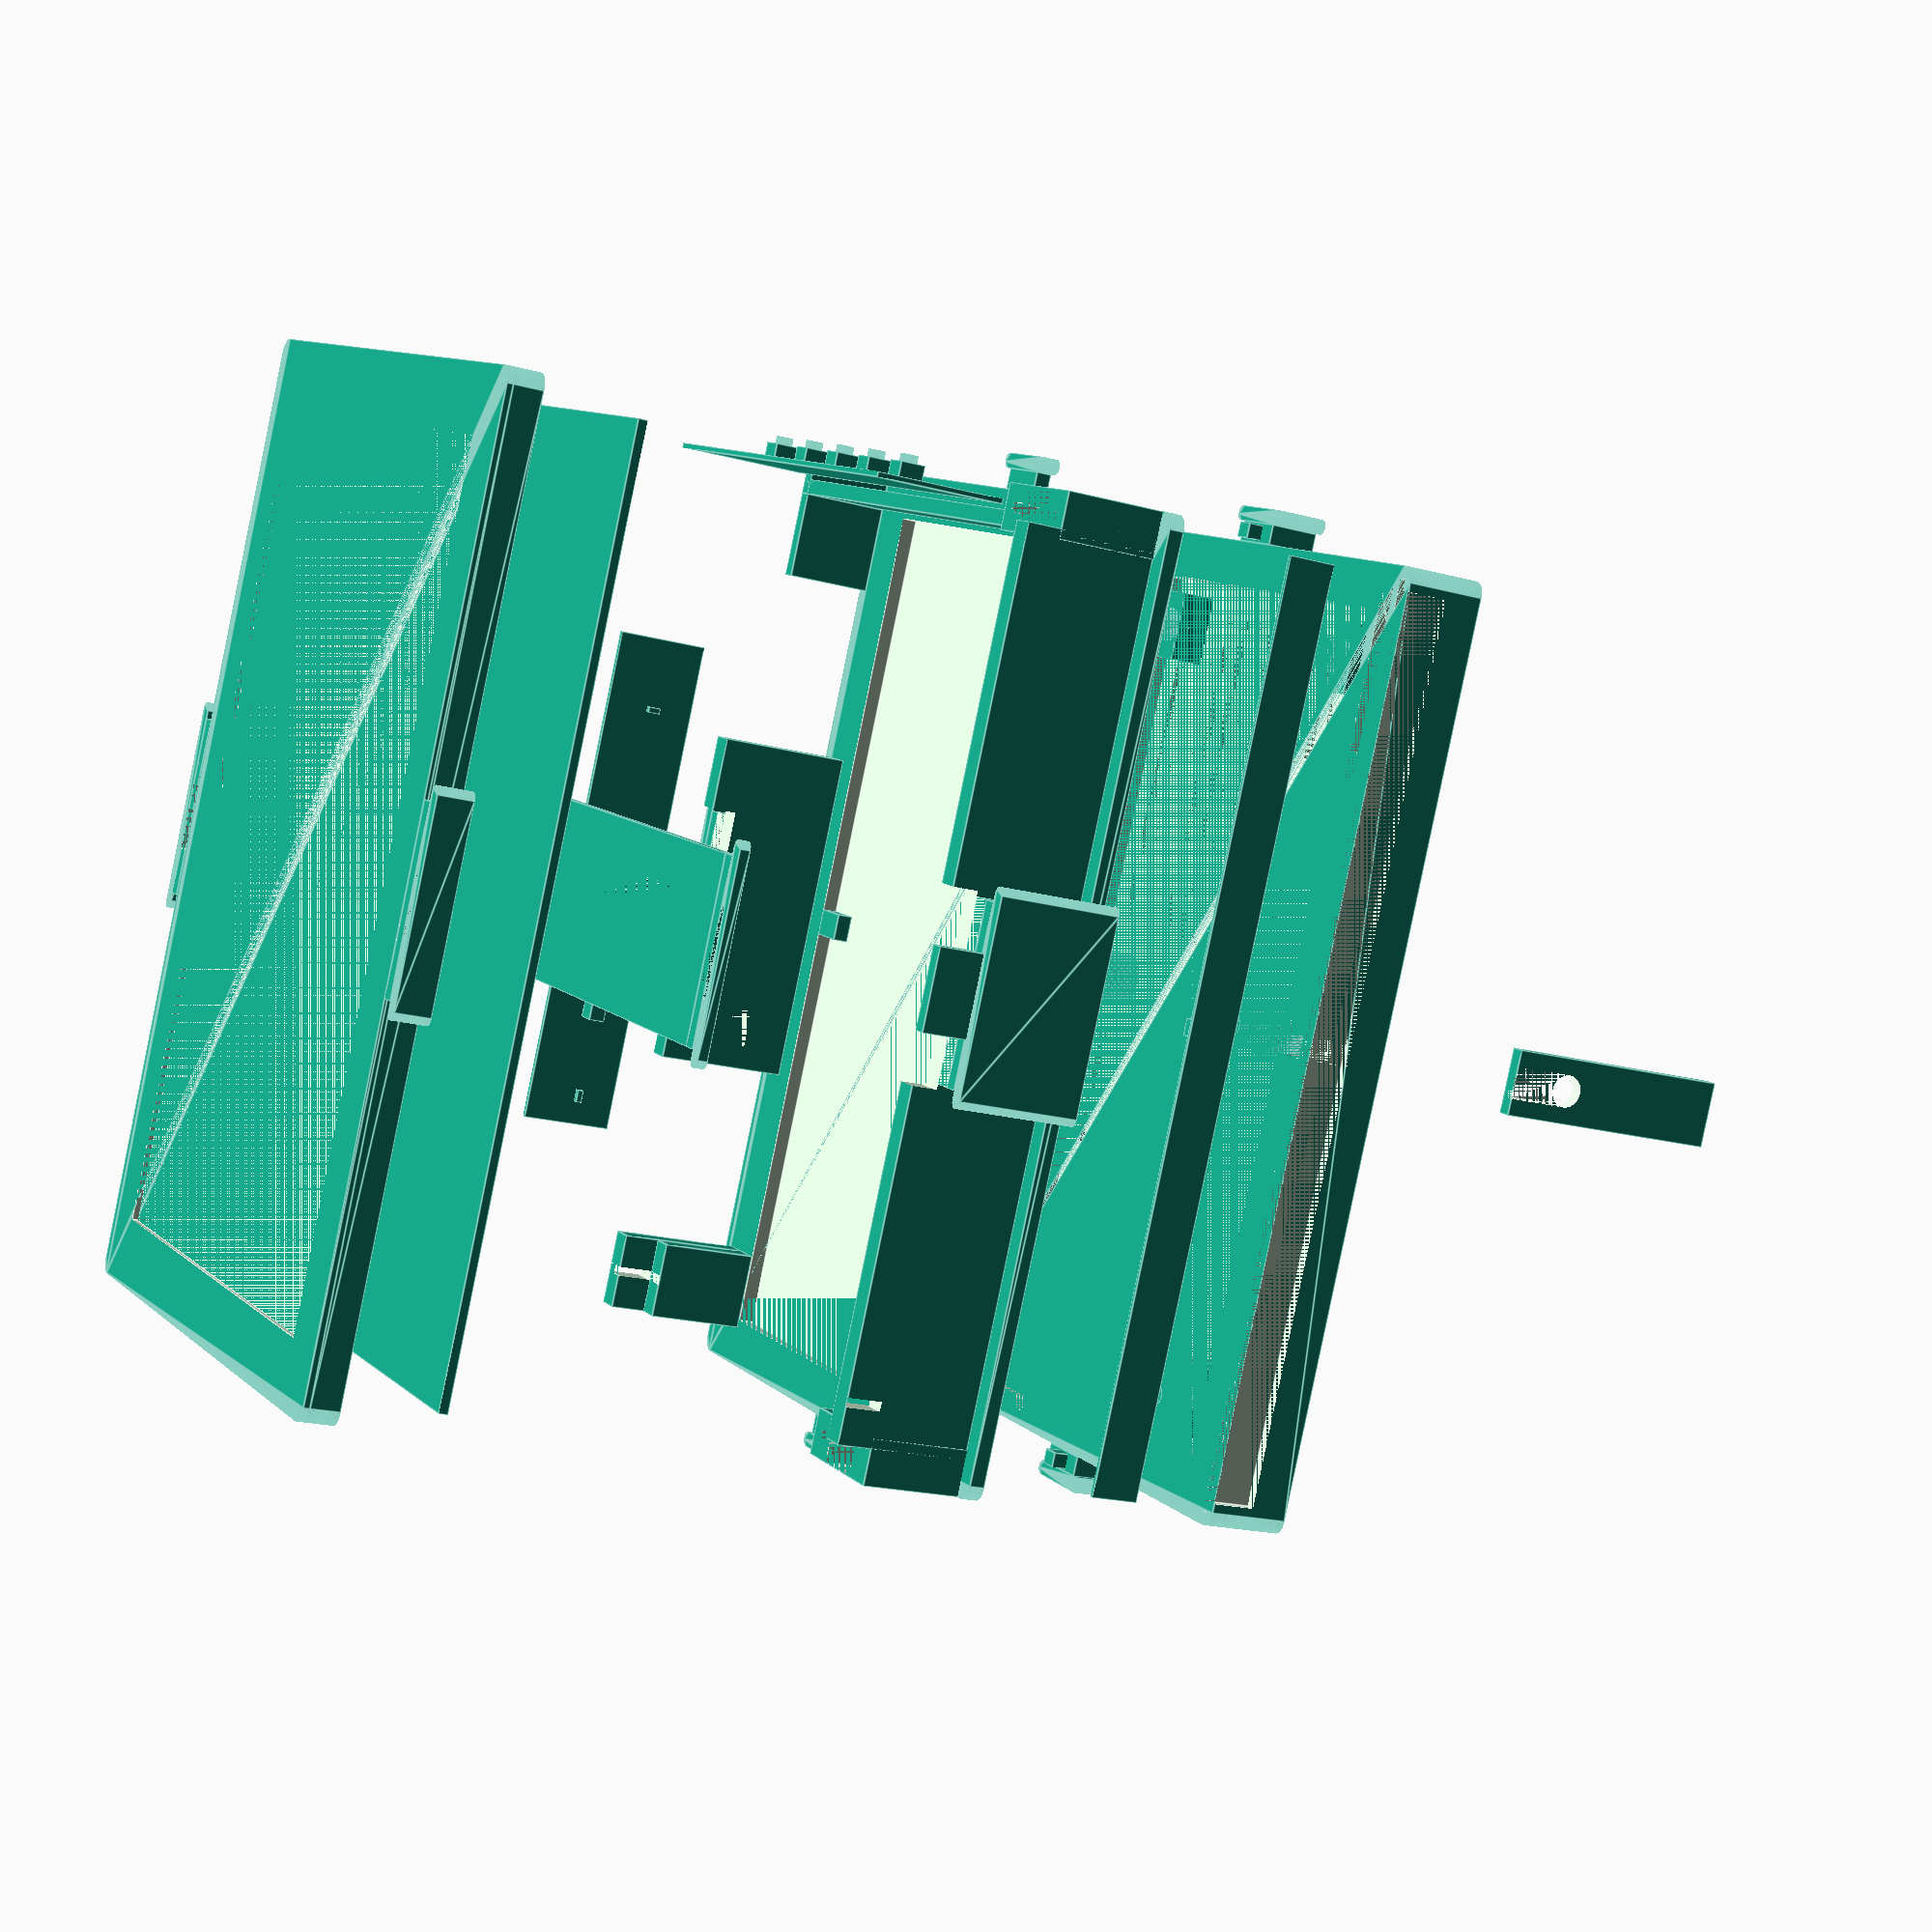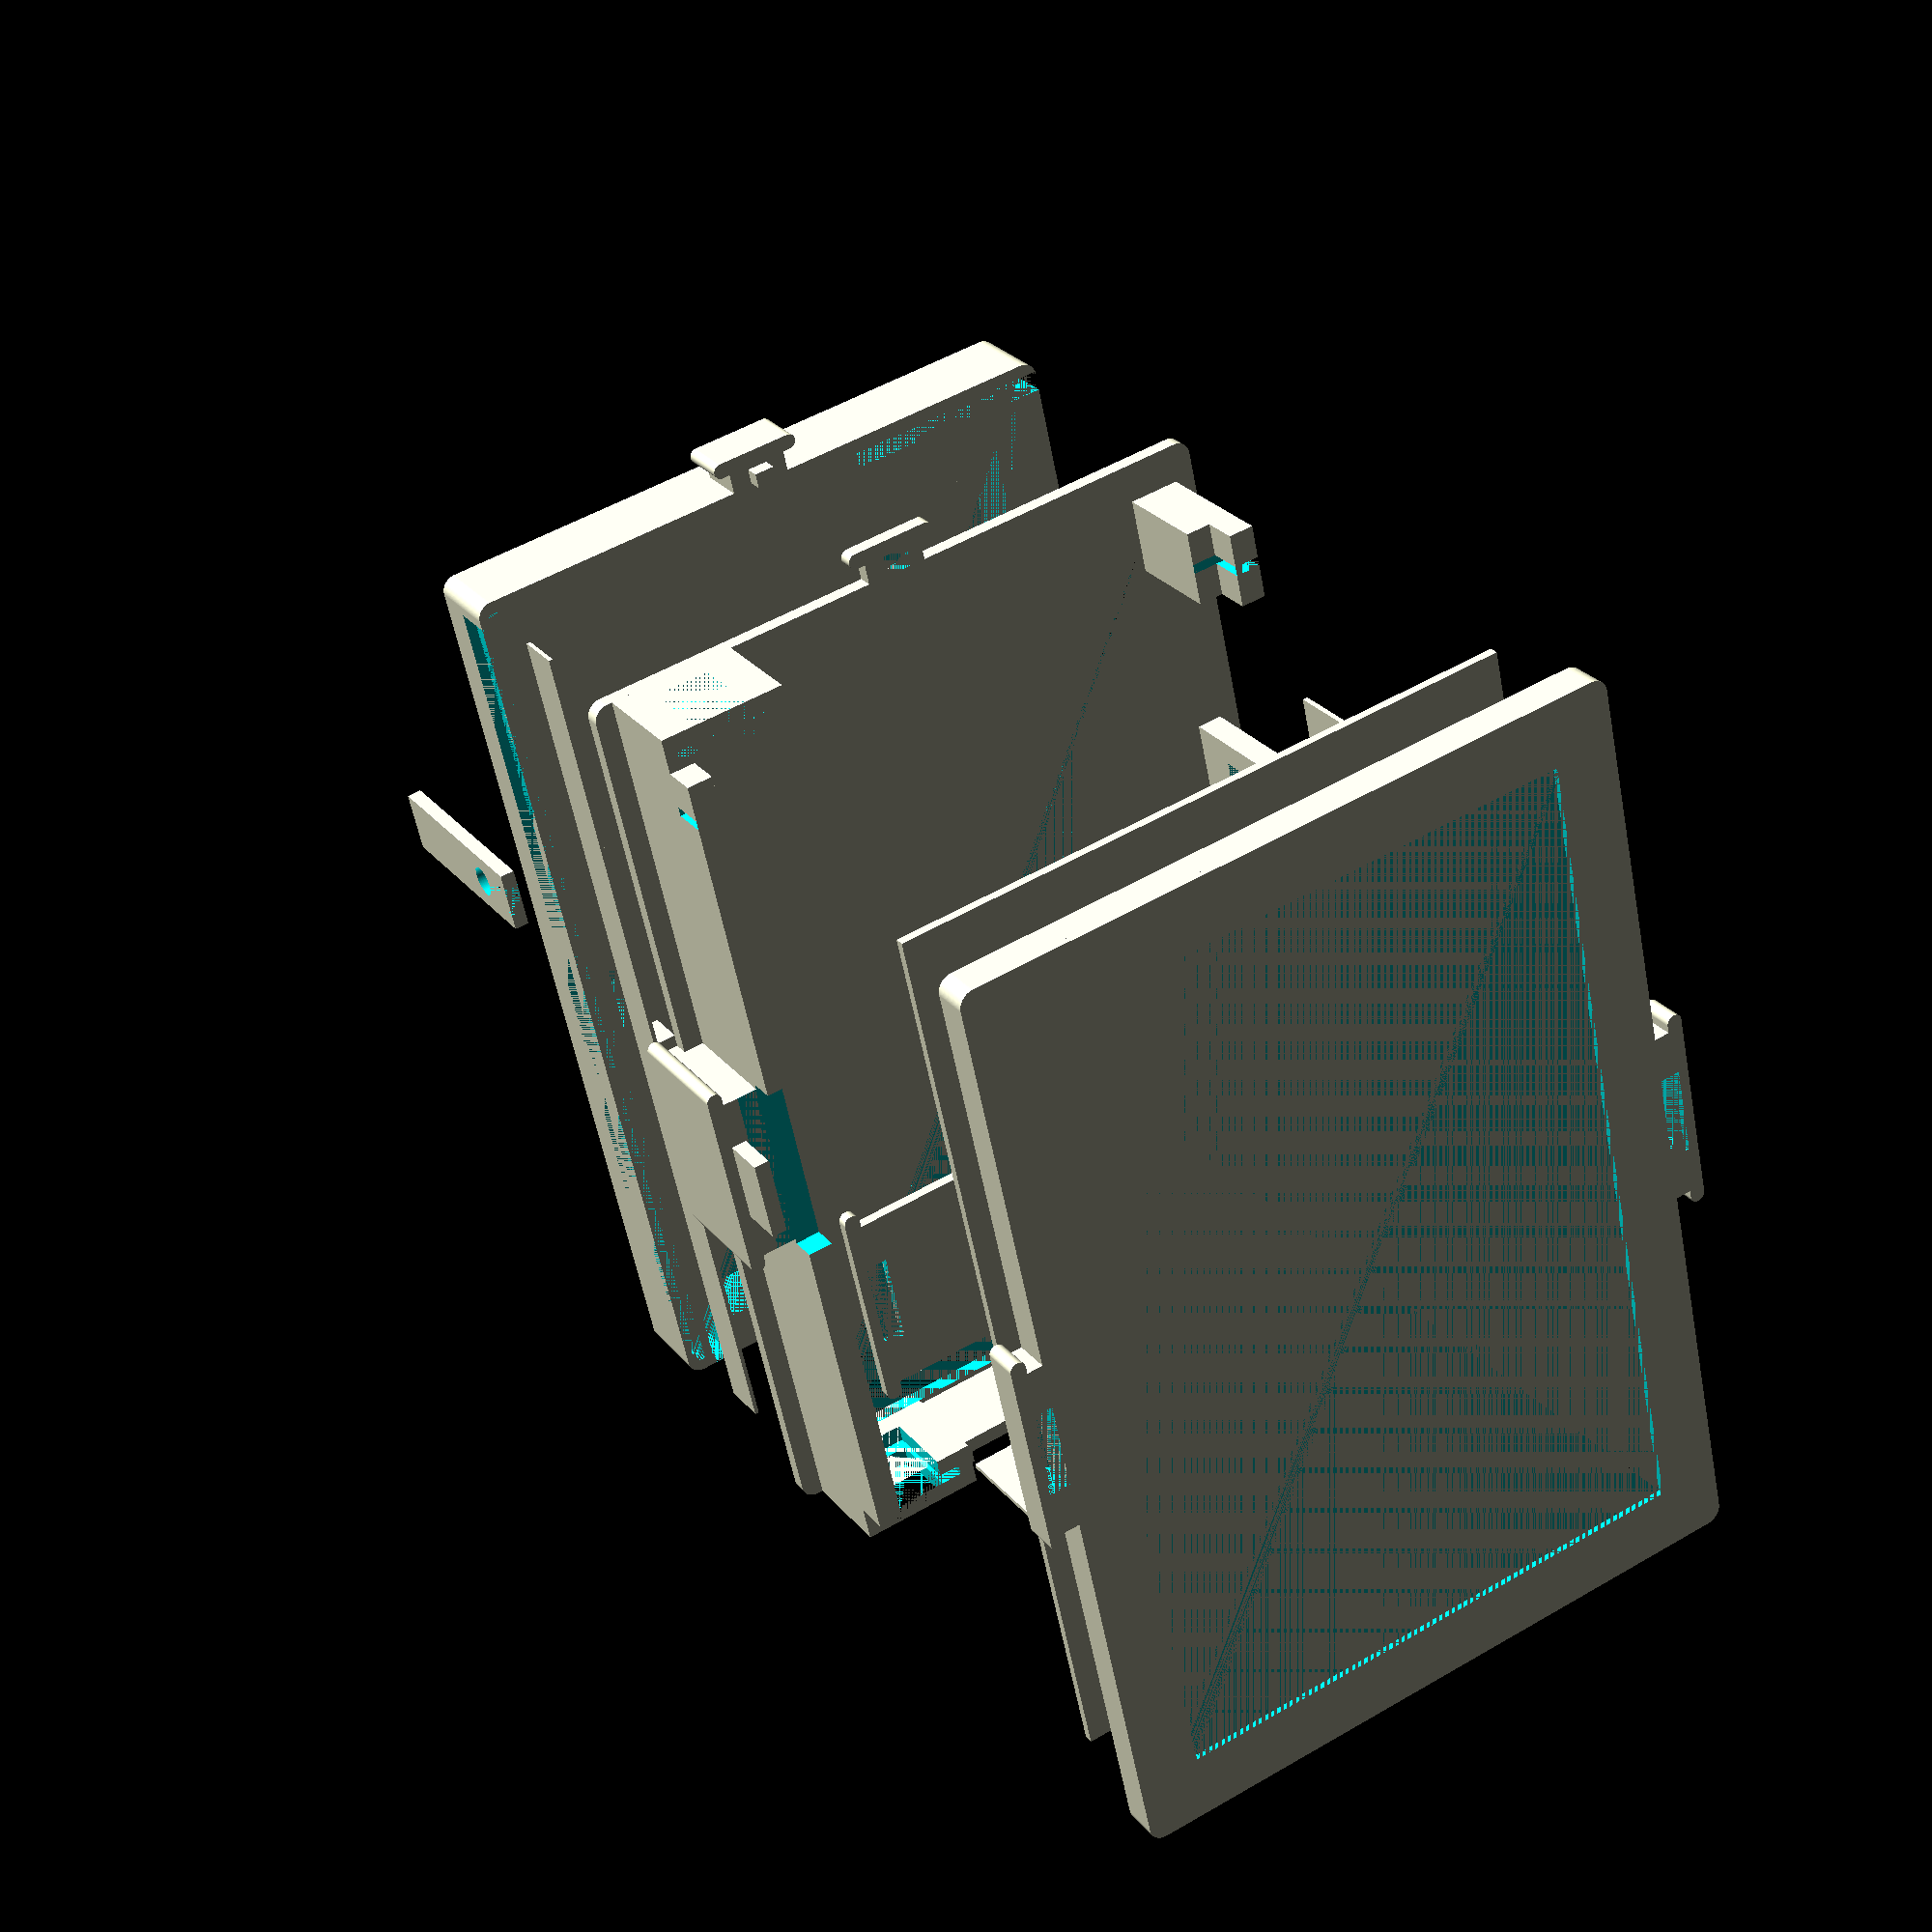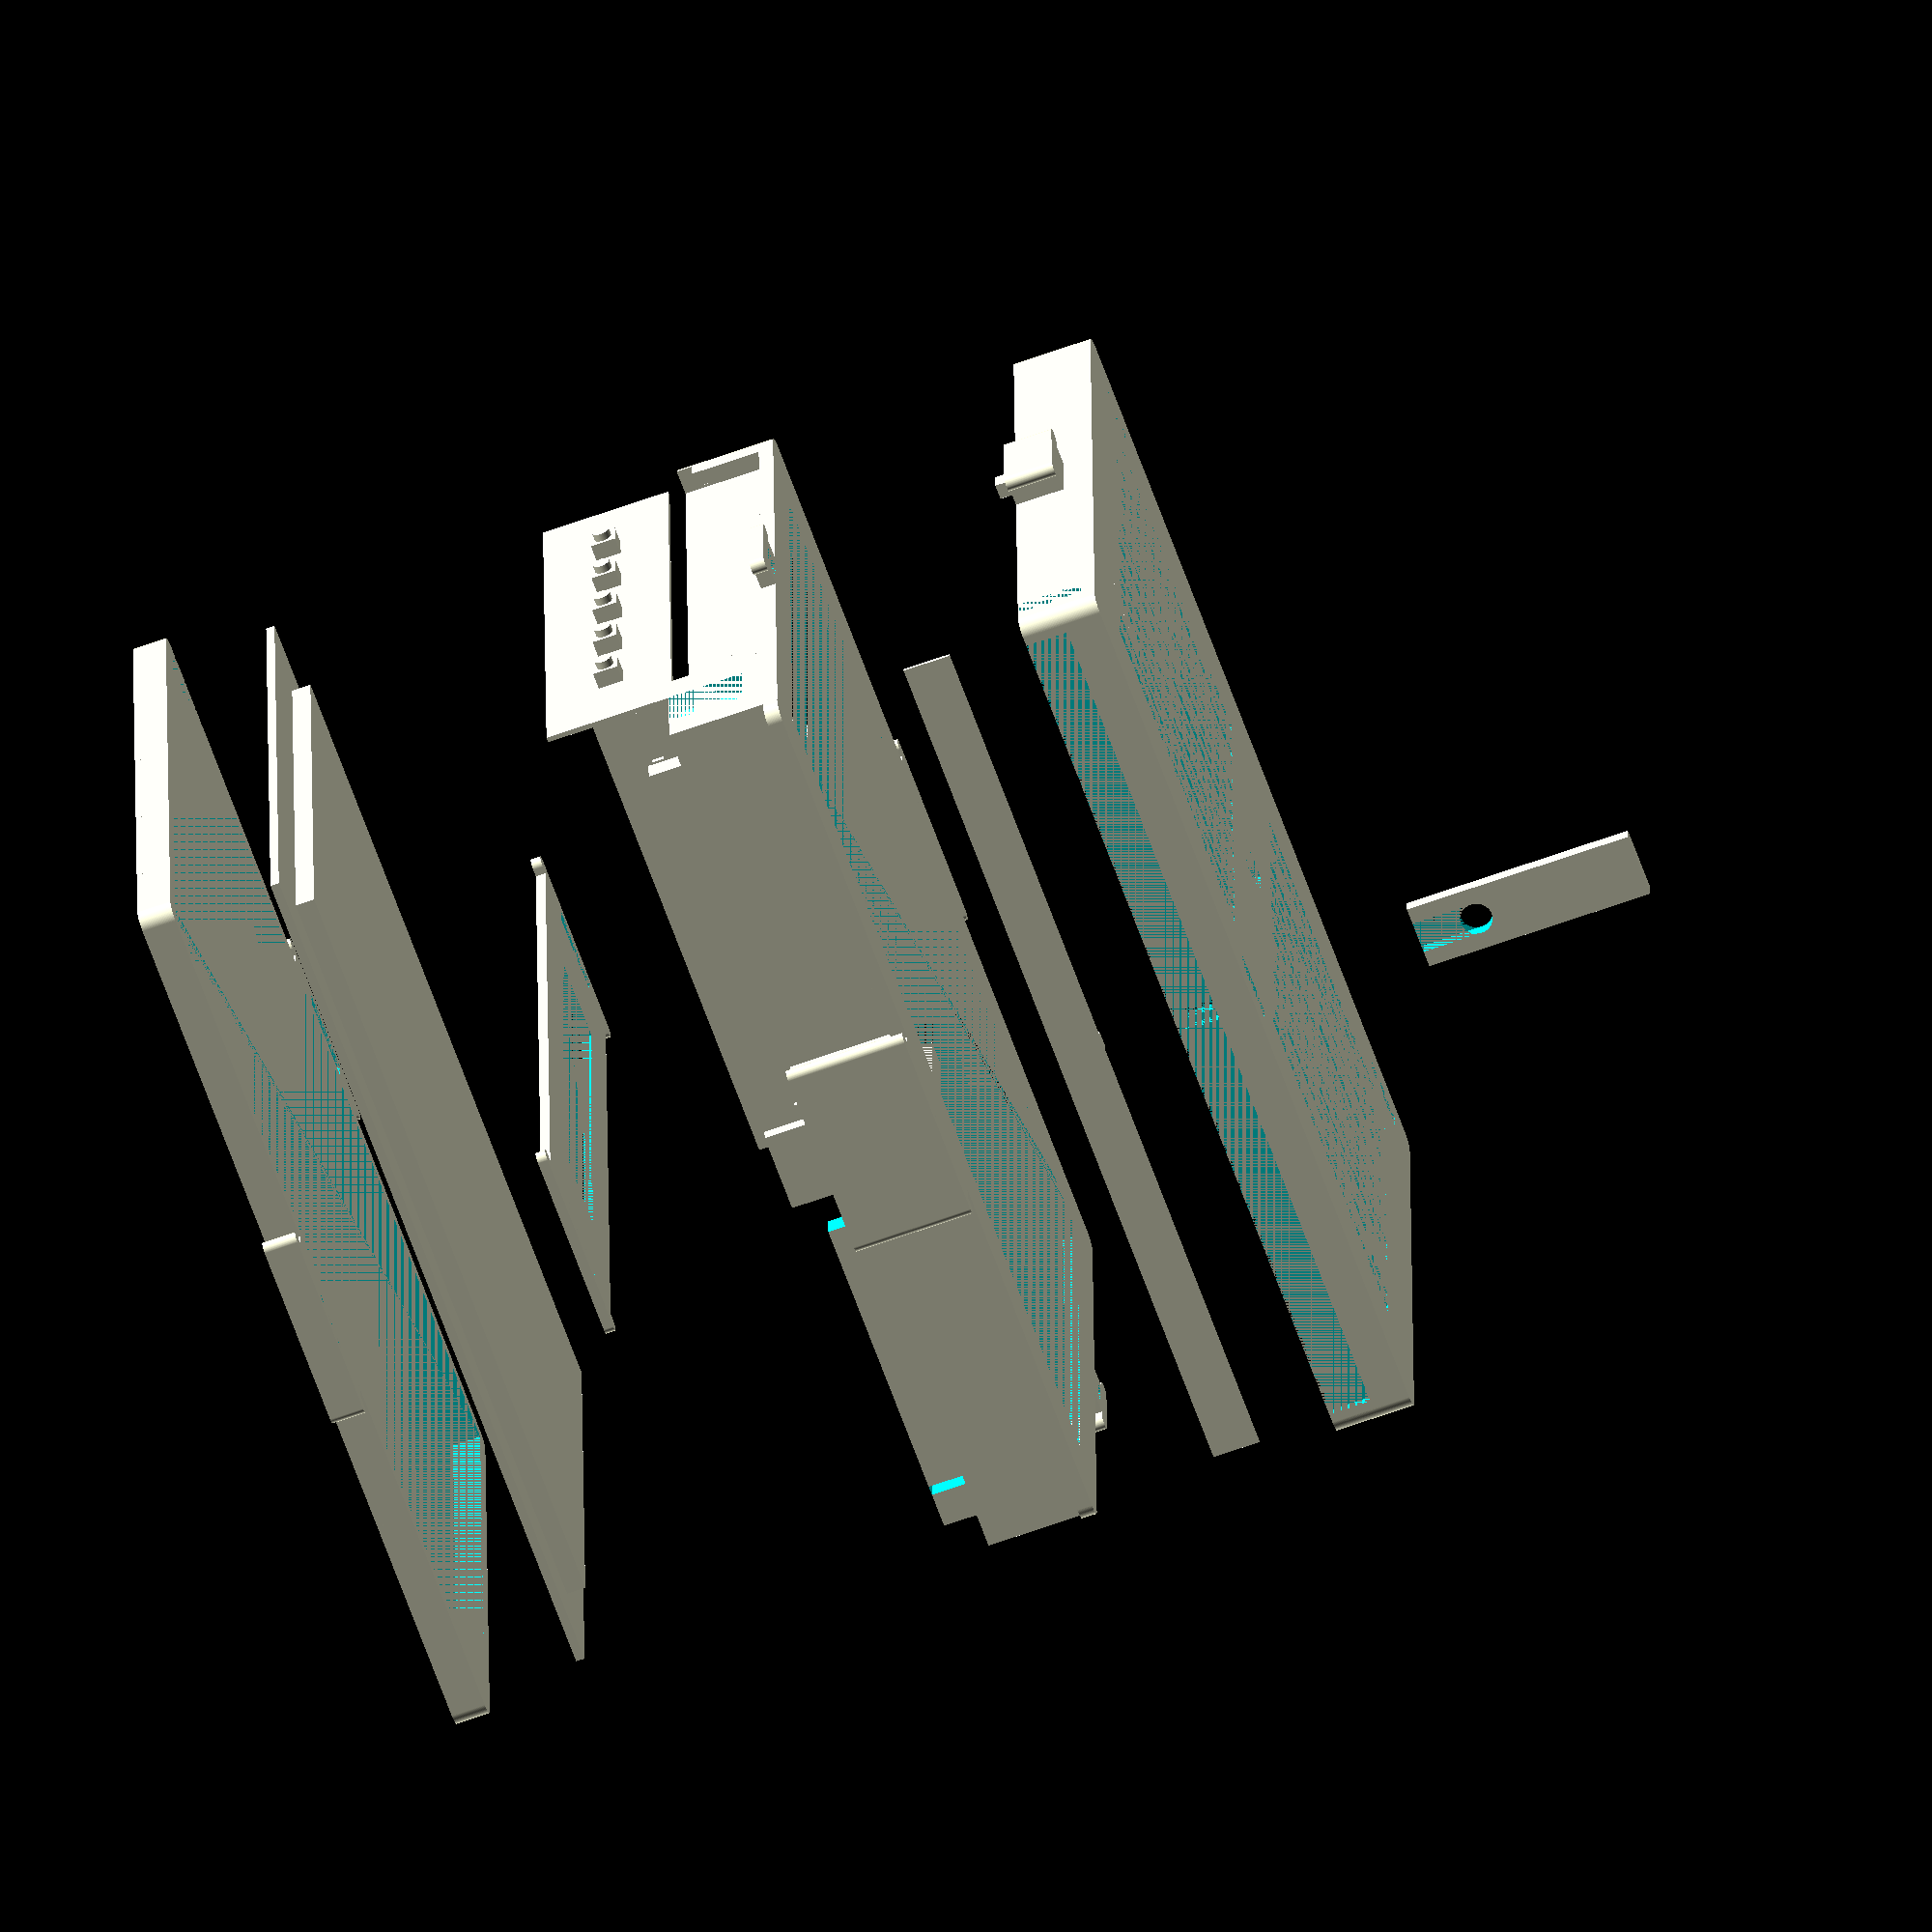
<openscad>
explosion_z = 50;
flip = 0;
e = 0.00000001;
fn = 128;

gap = 1.0;
pcb_gap_xy = 2.0;
screen_gap = 1.0;
screen_gap_z = 0.05;
keypad_gap_xy = 0.3;
keypad_gap_z = 0.5;
micpad_gap_xy = 0.25;
micpad_gap_z = 0.5;

thickness = 3;
r = thickness;

h_anchor_width = 16;
v_anchor_width = 4;
anchor_thickness = 3;
anchor_gap = 0.5;

screen_width = 177.5;
screen_height = 120.9;
outer_width = screen_width + screen_gap*2 + thickness*2;
outer_height = screen_height + screen_gap*2 + thickness*2;
screen_cover_thickness = 1.2;
screen_visible_width = 160;
screen_visible_height = 105;
screen_holder_zheight = 2;

screen_base_zheight = 3;
screen_module_zheight = 3.8;
screen_module_inset = 10;
screen_module_support_thickness = 5;
screen_elevation = 30 - screen_module_zheight; // number measured from pcb top to screen glass bottom, min 17 for pcb, min 28 for usb
screen_support_thickness = 5; // max 9
screen_glass_thickness = 1.5 + 0.25;
screen_buckle_width = 35;
screen_buckle_height = 3;
buckle_height=4;
buckle_offset_z = 6;

screen_support_zheight = screen_elevation+screen_gap_z;
top_support_width = 100 - 34; // make room for mic pad
top_left_support_width = 15;
bottom_support_width = screen_width-thickness*2;
screen_rest_left_margin = 15;
screen_rest_depth = 7;

micpad_connector_width = 6.3;
micpad_connector_height = 3.2;
micpad_connector_left_margin = 22;
micpad_connector_top_margin = 7.5;
micpad_connector_gap = 0.5;

pcb_width = 163.4792;
pcb_height = 97.05;
pcb_zheight = 1.7 + 0.25;
back_frame_inset = 2;
dc_jack_width = 9 + 0.5;
dc_jack_height = 11 + 0.5;
dc_jack_zheight = 14;
dc_jack_offset = 2.2; // toward top 2.2
smt_zheight = 11; // min 5.3
pcb_support_r = 7 / 2;
pcb_pin_r = 3.5 / 2;

top_pcb_stopper_length = 6;
bottom_pcb_stopper_length = 12;
pcb_stopper_width = pcb_support_r*1.5;

audio_jack_thickness = 1.35 + 0.7;
audio_jack_inner_edge = 9.5 + 1.5;
audio_jack_outer_edge = 18.9 + 0.6;

keypad_width = 96.4;
keypad_height = 26;
keypad_thickness = 1;
keypad_stop_thickness = 3;
keypad_offset = outer_height-keypad_width-keypad_stop_thickness-keypad_gap_xy;
keypad_support_zheight = 17;
keypad_support_zheight_inset = 3;

screen_cover_stack_zheight = screen_cover_thickness+screen_glass_thickness+screen_module_zheight + screen_gap_z*2;
screen_holder_stack_zheight = screen_holder_zheight;
screen_base_stack_zheight = screen_elevation - screen_holder_zheight;
back_frame_stack_zheight = dc_jack_zheight + pcb_zheight;

stand_room_gap = 0.12;
stand_room_wide_gap = 0.5;
stand_room_divider = 1/8;
stand_slot_gap = 0.25;
stand_length = 30 + back_frame_stack_zheight;
stand_width = 13;
stand_thickness = 3;
stand_slot_offset = 6; // toward top

micpad_width = 100;
micpad_height = 18.2;
micpad_thickness = 1.0;

ledpad_width = 180;
ledpad_height = 9.5;
ledpad_thickness = 0.8;
ledpad_gap_xy = 0.25;
ledpad_gap_z = 0.5;
ledpad_support_thickness = 2;
ledpad_front_guard_zheight = 1.5;
ledpad_connector_width = 7.6;
ledpad_connector_height = 3.4;
ledpad_connector_zheight = 4.4;
ledpad_connector_top_margin = 1.5;
ledpad_connector_gap = 0.5;

back_frame_level = explosion_z*0;
screen_base_level = pcb_zheight + explosion_z*1;
screen_holder_level = screen_base_level + screen_base_stack_zheight + explosion_z;
dummy_screen_level = screen_holder_level + screen_holder_stack_zheight + explosion_z*0.5;
screen_cover_level = screen_holder_level + screen_holder_stack_zheight + e + explosion_z;
stand_level = pcb_zheight - e - explosion_z;
dummy_keypad_level = screen_base_level + screen_base_zheight + explosion_z*0.4;
dummy_micpad_level = screen_base_level + screen_base_stack_zheight + explosion_z*0.6;
dummy_ledpad_level = pcb_zheight + explosion_z*0.5;

module rcube(x,y,z,r){
    hull(){
        translate([r,r,0]) cylinder(h=z,r1=r,r2=r,$fn=fn);
        translate([x-r,r,0]) cylinder(h=z,r1=r,r2=r,$fn=fn);
        translate([r,y-r,0]) cylinder(h=z,r1=r,r2=r,$fn=fn);
        translate([x-r,y-r,0]) cylinder(h=z,r1=r,r2=r,$fn=fn);
    };
};

module screen_cover()
translate([0,0,screen_cover_level]){
    rotate([180*flip,0,0]){
        // cover
        translate([0,0,screen_glass_thickness+screen_module_zheight+screen_gap_z*2]){
            difference(){
                rcube(outer_width, outer_height, screen_cover_thickness, r);
                // visible area
                translate([(outer_width-screen_visible_width)/2,(outer_height-screen_visible_height)/2,0]){
                    cube([screen_visible_width, screen_visible_height, screen_cover_thickness]);
                };
            };
        };

        // border
        translate([0,0,0]){
            difference(){
                rcube(outer_width, outer_height, screen_glass_thickness+screen_module_zheight+screen_gap_z*2,r);
                translate([thickness,thickness,0]){
                    cube([screen_width+screen_gap*2, screen_height+screen_gap*2, screen_glass_thickness+screen_module_zheight+screen_gap_z*2]);
                };
            };
        };

        // top buckle
        difference(){
            union(){
                translate([(outer_width-screen_buckle_width)/2,outer_height,0]){
                    cube([screen_buckle_width,screen_buckle_height,screen_cover_stack_zheight]);
                };
                translate([(outer_width-(screen_buckle_width+thickness*2))/2,outer_height+screen_buckle_height,0]){
                    rcube(screen_buckle_width+thickness*2,thickness,screen_cover_stack_zheight,thickness/2);
                };
            };
            translate([(outer_width-h_anchor_width-anchor_gap*2)/2,outer_height,0]){
                cube([h_anchor_width+anchor_gap*2,anchor_thickness+anchor_gap*2,screen_cover_stack_zheight]);
            };
        };

        // bottom buckle
        difference(){
            union(){
                translate([(outer_width-screen_buckle_width)/2,-screen_buckle_height,0]){
                    cube([screen_buckle_width,screen_buckle_height,screen_cover_stack_zheight]);
                };
                translate([(outer_width-(screen_buckle_width+thickness*2))/2,-screen_buckle_height-thickness,0]){
                    rcube(screen_buckle_width+thickness*2,thickness,screen_cover_stack_zheight,thickness/2);
                };
            };
            translate([(outer_width-h_anchor_width-anchor_gap*2)/2,-anchor_thickness-anchor_gap*2,0]){
                cube([h_anchor_width+anchor_gap*2,anchor_thickness+anchor_gap*2,screen_cover_stack_zheight]);
            };
        };
    };
};

module screen_holder()
translate([0,0,screen_holder_level]){
    difference(){
        translate([(outer_width-screen_buckle_width)/2,0,0]){
            cube([screen_buckle_width, outer_height, screen_holder_stack_zheight]);
        };

        // hollow
        hollow_ratio_x = 0.50;
        hollow_ratio_y = 0.75;
        translate([(outer_width-screen_buckle_width)/2+(screen_buckle_width-screen_buckle_width*hollow_ratio_x)/2,(outer_height-screen_height*hollow_ratio_y)/2,0]){
            cube([screen_buckle_width*hollow_ratio_x, screen_height*hollow_ratio_y, screen_holder_zheight]);
        };
    };

    // top buckle
    difference(){
        union(){
            translate([(outer_width-screen_buckle_width)/2,outer_height,0]){
                cube([screen_buckle_width,screen_buckle_height,screen_holder_stack_zheight]);
            };
            translate([(outer_width-(screen_buckle_width+thickness*2))/2,outer_height+screen_buckle_height,0]){
                rcube(screen_buckle_width+thickness*2,thickness,screen_holder_stack_zheight,thickness/2);
            };
        };
        translate([(outer_width-h_anchor_width-anchor_gap*2)/2,outer_height,0]){
            cube([h_anchor_width+anchor_gap*2,anchor_thickness+anchor_gap*2,screen_holder_stack_zheight]);
        };
    };

    // bottom buckle
    difference(){
        union(){
            translate([(outer_width-screen_buckle_width)/2,-screen_buckle_height,0]){
                cube([screen_buckle_width,screen_buckle_height,screen_holder_stack_zheight]);
            };
            translate([(outer_width-(screen_buckle_width+thickness*2))/2,-screen_buckle_height-thickness,0]){
                rcube(screen_buckle_width+thickness*2,thickness,screen_holder_stack_zheight,thickness/2);
            };
        };
        translate([(outer_width-h_anchor_width-anchor_gap*2)/2,-anchor_thickness-anchor_gap*2,0]){
            cube([h_anchor_width+anchor_gap*2,anchor_thickness+anchor_gap*2,screen_holder_stack_zheight]);
        };
    };
};

module screen_base()
translate([0,0,screen_base_level]){
    hollow_width = pcb_width+pcb_gap_xy*2;
    hollow_height = pcb_height+pcb_gap_xy*2;

    // border
    difference(){
        rcube(outer_width, outer_height, screen_base_zheight,r);

        translate([(outer_width-hollow_width)/2,(outer_height-hollow_height)/2,0]){
            cube([
                hollow_width,
                hollow_height,
                screen_base_zheight]);
        };
    };


    difference(){
        union(){
            translate([0,0,screen_base_zheight]){
                // top screen support
                translate([(outer_width-top_support_width)/2,outer_height-thickness-screen_support_thickness-gap,0]){
                    cube([top_support_width, screen_support_thickness, screen_support_zheight]);
                };

                // left top screen support
                translate([screen_rest_left_margin-top_left_support_width/2,outer_height-thickness-screen_support_thickness-gap,0]){
                    cube([top_left_support_width, screen_support_thickness, screen_support_zheight]);
                };
                translate([screen_rest_left_margin-top_left_support_width/2,outer_height-(outer_height-pcb_height-pcb_gap_xy*2)/2,0]){
                    cube([top_left_support_width, screen_support_thickness, screen_support_zheight-screen_rest_depth]);
                };

                // bottom screen support
                translate([(outer_width-bottom_support_width)/2,thickness+gap,0]){
                    cube([bottom_support_width , screen_support_thickness, screen_support_zheight]);
                };

                echo("screen_support_zheight", screen_support_zheight);
            };

            // keypad support
            union(){
                // back
                translate([outer_width-keypad_thickness-keypad_stop_thickness*2-keypad_gap_z*2, thickness+gap,screen_base_zheight]){
                    cube([keypad_stop_thickness, keypad_offset+keypad_width+keypad_stop_thickness+keypad_gap_xy-thickness-gap, keypad_support_zheight]);
                };
                // top
                translate([outer_width-keypad_thickness-keypad_stop_thickness*2-keypad_gap_z*2, keypad_offset+keypad_width+keypad_gap_xy,screen_base_zheight]){
                    cube([keypad_stop_thickness*2+keypad_thickness+keypad_gap_z*2-r, keypad_stop_thickness, keypad_support_zheight]);
                };
                // bottom
                translate([outer_width-keypad_thickness-keypad_stop_thickness*2-keypad_gap_z*2, keypad_offset-keypad_stop_thickness-keypad_gap_xy,screen_base_zheight]){
                    cube([keypad_stop_thickness*2+keypad_thickness+keypad_gap_z*2, keypad_stop_thickness, keypad_support_zheight]);
                };
                // front - top
                translate([outer_width-keypad_stop_thickness, keypad_offset+keypad_width-keypad_stop_thickness,screen_base_zheight]){
                    cube([keypad_stop_thickness, keypad_stop_thickness*2+keypad_gap_xy-r, keypad_support_zheight-keypad_support_zheight_inset]);
                };
                // front - bottom
                translate([outer_width-keypad_stop_thickness, keypad_offset-keypad_stop_thickness-keypad_gap_z,screen_base_zheight]){
                    cube([keypad_stop_thickness, keypad_stop_thickness*2, keypad_support_zheight-keypad_support_zheight_inset]);
                };

                // rounded corner
                translate([outer_width-r, outer_height-r,screen_base_zheight]){
                    intersection(){
                        cylinder(h=keypad_support_zheight,r1=r,r2=r,$fn=fn);
                        cube([r,r,keypad_support_zheight]);
                    };
                };
                // support
                translate([outer_width-keypad_thickness-keypad_stop_thickness*2-keypad_gap_z*2-keypad_support_zheight, keypad_offset+keypad_width+keypad_gap_xy,screen_base_zheight]){
                    cube([keypad_support_zheight, keypad_stop_thickness, keypad_support_zheight]);
                };
            };

            // top buckle
            // fill
            translate([(outer_width-screen_buckle_width)/2,outer_height-thickness-gap,0]){
                cube([screen_buckle_width,thickness+gap,screen_base_stack_zheight]);
            };
            // buckle
            translate([(outer_width-screen_buckle_width)/2,outer_height,0]){
                cube([screen_buckle_width,screen_buckle_height,screen_base_stack_zheight]);
            };
            // stop
            translate([(outer_width-(screen_buckle_width+thickness*2))/2,outer_height+screen_buckle_height,0]){
                rcube(screen_buckle_width+thickness*2,thickness,screen_base_stack_zheight,thickness/2);
            };
            // anchor
            translate([(outer_width-h_anchor_width)/2,outer_height+anchor_gap,0]){
                cube([h_anchor_width,anchor_thickness,screen_base_stack_zheight+screen_holder_stack_zheight+screen_cover_stack_zheight]);
            };

            // bottom buckle
            // fill
            translate([(outer_width-screen_buckle_width)/2,0,0]){
                cube([screen_buckle_width,thickness+gap,screen_base_stack_zheight]);
            };
            // buckle
            translate([(outer_width-screen_buckle_width)/2,-screen_buckle_height,0]){
                cube([screen_buckle_width,screen_buckle_height,screen_base_stack_zheight]);
            };
            // stop
            translate([(outer_width-(screen_buckle_width+thickness*2))/2,-screen_buckle_height-thickness,0]){
                rcube(screen_buckle_width+thickness*2,thickness,screen_base_stack_zheight,thickness/2);
            };
            // anchor
            translate([(outer_width-h_anchor_width)/2,-anchor_thickness-anchor_gap,0]){
                cube([h_anchor_width,anchor_thickness,screen_base_stack_zheight+screen_holder_stack_zheight+screen_cover_stack_zheight]);
            };

            // audio jack wall - left
            translate([0,thickness+gap]){
                cube([(outer_width-hollow_width)/2, keypad_offset-keypad_gap_xy-thickness-gap, screen_base_zheight+audio_jack_outer_edge]);
            };
            // audio jack wall - right
            translate([outer_width-(outer_width-hollow_width)/2,thickness+gap]){
                cube([(outer_width-hollow_width)/2, keypad_offset-keypad_gap_xy-thickness-gap, screen_base_zheight+audio_jack_outer_edge]);
            };
        };
        // screen rest slot
        translate([screen_rest_left_margin-(screen_glass_thickness+screen_gap_z*2)/2, 0, screen_base_zheight+screen_support_zheight-screen_rest_depth]){
            cube([screen_glass_thickness+screen_gap_z*2, outer_height, screen_rest_depth]);
        };

        // audio jack space - left
        translate([0,keypad_offset-keypad_stop_thickness-keypad_gap_xy,screen_base_zheight+audio_jack_outer_edge]){
            translate([((outer_width-hollow_width)/2-audio_jack_thickness)/2,-audio_jack_outer_edge,-audio_jack_outer_edge]){
                cube([audio_jack_thickness, audio_jack_outer_edge, audio_jack_outer_edge]);
            };
        };
        translate([0,keypad_offset-keypad_stop_thickness-keypad_gap_xy,screen_base_zheight+audio_jack_outer_edge]){
            translate([0,-audio_jack_inner_edge-(audio_jack_outer_edge-audio_jack_inner_edge)/2,-audio_jack_inner_edge-(audio_jack_outer_edge-audio_jack_inner_edge)/2]){
                cube([(outer_width-hollow_width)/2, audio_jack_inner_edge, audio_jack_inner_edge+(audio_jack_outer_edge-audio_jack_inner_edge)/2]);
            };
        };

        // audio jack space - right
        translate([outer_width-(outer_width-hollow_width)/2,keypad_offset-keypad_stop_thickness-keypad_gap_xy,screen_base_zheight+audio_jack_outer_edge]){
            translate([((outer_width-hollow_width)/2-audio_jack_thickness)/2,-audio_jack_outer_edge,-audio_jack_outer_edge]){
                cube([audio_jack_thickness, audio_jack_outer_edge, audio_jack_outer_edge]);
            };
        };
        translate([outer_width-(outer_width-hollow_width)/2,keypad_offset-keypad_stop_thickness-keypad_gap_xy,screen_base_zheight+audio_jack_outer_edge]){
            translate([0,-audio_jack_inner_edge-(audio_jack_outer_edge-audio_jack_inner_edge)/2,-audio_jack_inner_edge-(audio_jack_outer_edge-audio_jack_inner_edge)/2]){
                cube([(outer_width-hollow_width)/2, audio_jack_inner_edge, audio_jack_inner_edge+(audio_jack_outer_edge-audio_jack_inner_edge)/2]);
            };
        };

        // screen holder space
        translate([(outer_width-screen_buckle_width)/2-gap,0,screen_base_stack_zheight]){
            cube([screen_buckle_width+gap*2, outer_height, screen_elevation-gap]);
        };

        // micpad space
        // pad
        translate([(outer_width-micpad_width-micpad_gap_xy*2)/2,outer_height-thickness-gap,screen_base_stack_zheight-micpad_height-micpad_gap_xy*2]){
            cube([micpad_width+micpad_gap_xy*2,micpad_thickness+micpad_gap_z*2,micpad_height+micpad_gap_xy*2]);
        };

        // connector
        translate([(outer_width-micpad_width-micpad_gap_xy*2)/2+micpad_connector_left_margin,outer_height-thickness-screen_support_thickness-gap,screen_base_stack_zheight-micpad_connector_top_margin-micpad_connector_height-micpad_connector_gap*3]){
            cube([micpad_connector_width+micpad_connector_gap*2,screen_support_thickness,micpad_connector_height+micpad_connector_top_margin+micpad_connector_gap*3+(screen_support_zheight+screen_base_zheight-screen_base_stack_zheight)]);
        };
    };

    // top pcb stopper
    translate([(outer_width-pcb_stopper_width)/2,(outer_height-hollow_height)/2+hollow_height-top_pcb_stopper_length-pcb_gap_xy,0]){
        cube([pcb_stopper_width,top_pcb_stopper_length+pcb_gap_xy,screen_base_zheight]);
    };

    // bottom pcb stopper
    translate([(outer_width-pcb_stopper_width)/2,(outer_height-hollow_height)/2,0]){
        cube([pcb_stopper_width,bottom_pcb_stopper_length+pcb_gap_xy,screen_base_zheight]);
    };

    // left buckle
    difference(){
        union(){
            translate([-buckle_height,(outer_height-thickness*4)/2,0]){
                cube([buckle_height,thickness*4,screen_base_zheight]);
            };
            translate([-buckle_height-thickness, (outer_height-thickness*6)/2, 0]){
                rcube(thickness,thickness*6,screen_base_zheight,thickness/2);
            };
        };
        translate([-anchor_thickness-anchor_gap*2,(outer_height-anchor_thickness-anchor_gap*2)/2,0]){
            cube([anchor_thickness+anchor_gap*2,v_anchor_width+anchor_gap*2,screen_base_zheight]);
        };
    };

    // right buckle
    difference(){
        union(){
            translate([outer_width,(outer_height-thickness*4)/2,0]){
                cube([buckle_height,thickness*4,screen_base_zheight]);
            };
            translate([outer_width+buckle_height, (outer_height-thickness*6)/2, 0]){
                rcube(thickness,thickness*6,screen_base_zheight,thickness/2);
            };
        };
        translate([outer_width,(outer_height-v_anchor_width-anchor_gap*2)/2,0]){
            cube([anchor_thickness+anchor_gap*2,v_anchor_width+anchor_gap*2,screen_base_zheight]);
        };
    };

    echo("screen_base_stack_zheight", screen_base_stack_zheight);
};

module back_frame()
translate([0,back_frame_inset,back_frame_level]){
    back_frame_height = outer_height-back_frame_inset*2;
    difference(){
        // body
        translate([0,0,-dc_jack_zheight]){
            rcube(outer_width, outer_height-back_frame_inset*2, back_frame_stack_zheight, r);
        };

        // smt space
        translate([(outer_width-pcb_width-pcb_gap_xy*2)/2,(back_frame_height-pcb_height-pcb_gap_xy*2)/2,-smt_zheight]){
            cube([pcb_width+pcb_gap_xy*2, pcb_height+pcb_gap_xy*2, smt_zheight+pcb_zheight]);
        }

        // dc jack
        translate([(outer_width-dc_jack_width)/2,(back_frame_height-dc_jack_height)/2+dc_jack_offset, -dc_jack_zheight]){
            cube([dc_jack_width, dc_jack_height, dc_jack_zheight-smt_zheight]);
        };

        // louver
        louver_num = floor(pcb_height / (thickness*2));
        louver_width = pcb_width/2-thickness*5;
        louver_margin = thickness*5;
        translate([0, (screen_height-thickness*louver_num*2)/2+thickness, -dc_jack_zheight]){
            for(i=[0:louver_num-1]){
                translate([louver_margin, thickness*i*2, 0]){
                    cube([louver_width, thickness, dc_jack_zheight-smt_zheight]);
                };
                translate([outer_width-louver_margin-louver_width, thickness*i*2, 0]){
                    cube([louver_width, thickness, dc_jack_zheight-smt_zheight]);
                };
            };
        };

        // stand slot
        translate([(outer_width-stand_width-stand_slot_gap*2)/2,stand_slot_offset, -dc_jack_zheight]){
            cube([stand_width+stand_slot_gap*2, stand_thickness+stand_slot_gap*2, back_frame_stack_zheight]);
        };

        translate([(outer_width-pcb_width-+pcb_gap_xy*2)/2,back_frame_height-stand_slot_offset-stand_thickness-stand_slot_gap*2, -dc_jack_zheight]){
            cube([stand_width+stand_slot_gap*2, stand_thickness+stand_slot_gap*2, back_frame_stack_zheight]);
        };

        translate([outer_width-((outer_width-pcb_width-+pcb_gap_xy*2)/2)-(stand_width+stand_slot_gap*2),back_frame_height-stand_slot_offset-stand_thickness-stand_slot_gap*2, -dc_jack_zheight]){
            cube([stand_width+stand_slot_gap*2, stand_thickness+stand_slot_gap*2, back_frame_stack_zheight]);
        };

        stand_room_depth = stand_length-thickness*1.5;
        // stand room - top
        left_wall_thickness = (outer_width-pcb_width-+pcb_gap_xy*2)/2;
        translate([(left_wall_thickness-(stand_thickness+stand_room_gap*2))/2,back_frame_height-stand_room_depth, pcb_zheight-stand_width-stand_room_gap]){
            cube([stand_thickness+stand_room_gap*2, stand_room_depth, stand_width+stand_room_gap]);
        };
        hull(){
            translate([(left_wall_thickness-(stand_thickness+stand_room_gap*2))/2,back_frame_height-stand_room_depth+stand_room_depth*stand_room_divider, pcb_zheight-stand_width-stand_room_gap]){
                cube([stand_thickness+stand_room_gap*2, stand_room_depth*(1-stand_room_divider), stand_width+stand_room_gap]);
            };
            translate([(left_wall_thickness-(stand_thickness+stand_room_wide_gap*2))/2,back_frame_height-stand_room_depth+stand_room_depth*(1-stand_room_divider), pcb_zheight-stand_width-stand_room_gap]){
                cube([stand_thickness+stand_room_wide_gap*2, stand_room_depth*4, stand_width+stand_room_gap]);
            };
        };

        // stand room - right
        translate([outer_width-stand_room_depth,stand_slot_offset, pcb_zheight-stand_width-stand_room_gap]){
            cube([stand_room_depth, stand_thickness+stand_room_gap*2, stand_width+stand_room_gap]);
        };
        hull(){
            translate([outer_width-stand_room_depth+stand_room_depth*stand_room_divider,stand_slot_offset, pcb_zheight-stand_width-stand_room_gap]){
                cube([stand_room_depth*(1-stand_room_divider), stand_thickness+stand_room_gap*2, stand_width+stand_room_gap]);
            };
            translate([outer_width-stand_room_depth+stand_room_depth*(1-stand_room_divider),stand_slot_offset-(stand_room_wide_gap-stand_room_gap), pcb_zheight-stand_width-stand_room_gap]){
                cube([stand_room_depth*stand_room_divider, stand_thickness+stand_room_wide_gap*2, stand_width+stand_room_gap]);
            };
        };


        // ledpad
        union(){
            // pad room
            translate([(outer_width-ledpad_width-ledpad_gap_xy*2)/2,ledpad_support_thickness,pcb_zheight-ledpad_height-ledpad_gap_xy*2]){
                cube([ledpad_width+ledpad_gap_xy*2,ledpad_thickness+ledpad_gap_z*2, ledpad_height+ledpad_gap_xy*2]);
            };
            // light room
            translate([(outer_width-ledpad_width+ledpad_support_thickness*2)/2,0,pcb_zheight-ledpad_height-ledpad_gap_xy*2+ledpad_front_guard_zheight]){
                cube([ledpad_width-ledpad_support_thickness*2,ledpad_support_thickness, ledpad_height+ledpad_gap_xy*2-ledpad_front_guard_zheight]);
            };
            // connector room
            translate([(outer_width-ledpad_connector_height-ledpad_connector_gap*2)/2,ledpad_support_thickness+ledpad_thickness+ledpad_gap_z*2,pcb_zheight-ledpad_connector_top_margin-ledpad_connector_width-ledpad_connector_gap*2]){
                cube([ledpad_connector_height+ledpad_connector_gap*2, (back_frame_height-pcb_height-pcb_gap_xy*2)/2, ledpad_connector_top_margin+ledpad_connector_width+ledpad_connector_gap*2]);
            };
        };
    };

    // pcb support
    translate([(outer_width-dc_jack_width)/2+dc_jack_width/2,(back_frame_height-dc_jack_height)/2+dc_jack_height/2+dc_jack_offset,-dc_jack_zheight]){ // anchor to center of dc jack
        support_height = dc_jack_zheight;
        pin_height = dc_jack_zheight+pcb_zheight;
        pcb_support_skirt_zheight = support_height*0.7;

        h_offset = 69;
        top_offset = dc_jack_height/2 + 31.5;
        bottom_offset = -dc_jack_height/2 - 29;
        left_offet = -dc_jack_width/2 - h_offset;
        right_offet = dc_jack_width/2 + h_offset;

        for(pos = [
            [0, top_offset],
            [0, bottom_offset],
        ]){
            translate(pos){
                cylinder(h=pcb_support_skirt_zheight, r1=pcb_support_r*1.5, r2=pcb_support_r*1.5,$fn=fn);
            };
        };
        for(pos = [
            [left_offet, top_offset],
            [left_offet, bottom_offset],
            [right_offet, top_offset],
            [right_offet, bottom_offset],
        ]){
            translate(pos){
                translate([-pcb_support_r*2,-pcb_support_r]){
                    cube([pcb_support_r*4,pcb_support_r*2,pcb_support_skirt_zheight]);
                };
            };
        };
        for(pos = [
            [0, top_offset],
            [0, bottom_offset],
            [left_offet, top_offset],
            [left_offet, bottom_offset],
            [right_offet, top_offset],
            [right_offet, bottom_offset],
        ]){
            translate(pos){
                cylinder(h=support_height, r1=pcb_support_r, r2=pcb_support_r,$fn=fn);
                cylinder(h=pin_height, r1=pcb_pin_r, r2=pcb_pin_r,$fn=fn);
            };
        };
    };

    // left buckle
    translate([-buckle_height,(outer_height-back_frame_inset*2-thickness*4)/2,-dc_jack_zheight+buckle_offset_z]){
        cube([buckle_height,thickness*4,back_frame_stack_zheight-buckle_offset_z]);
    };
    translate([-buckle_height-thickness, (outer_height-back_frame_inset*2-thickness*6)/2, -dc_jack_zheight+buckle_offset_z]){
        rcube(thickness,thickness*6,back_frame_stack_zheight-buckle_offset_z,thickness/2);
    }
    // anchor
    translate([-anchor_thickness-anchor_gap,(outer_height-back_frame_inset*2-v_anchor_width)/2,-dc_jack_zheight+buckle_offset_z]){
        cube([anchor_thickness,v_anchor_width,back_frame_stack_zheight+screen_base_zheight-buckle_offset_z]);
    };

    // right buckle
    translate([outer_width,(outer_height-back_frame_inset*2-thickness*4)/2,-dc_jack_zheight+buckle_offset_z]){
        cube([buckle_height,thickness*4,back_frame_stack_zheight-buckle_offset_z]);
    };
    translate([outer_width+buckle_height, (outer_height-back_frame_inset*2-thickness*6)/2, -dc_jack_zheight+buckle_offset_z]){
        rcube(thickness,thickness*6,back_frame_stack_zheight-buckle_offset_z,thickness/2);
    }
    // anchor
    translate([outer_width+anchor_gap,(outer_height-back_frame_inset*2-v_anchor_width)/2,-dc_jack_zheight+buckle_offset_z]){
        cube([anchor_thickness,v_anchor_width,back_frame_stack_zheight+screen_base_zheight-buckle_offset_z]);
    };
};

module stand()
translate([(outer_width-stand_width-stand_slot_gap*2)/2+stand_slot_gap,back_frame_inset+stand_slot_offset+stand_slot_gap, stand_level]){
    rotate([90*flip,0,0]){
        // stand
        difference(){
            translate([0,0, -stand_length]){
                cube([stand_width, stand_thickness, stand_length]);
            };

            // led pad connector
            yield_multiplier = 6;
            connector_space_length = ledpad_connector_top_margin+ledpad_connector_width+ledpad_connector_gap*yield_multiplier;
            connector_space_width = ledpad_connector_height+ledpad_connector_gap*yield_multiplier;
            translate([(stand_width-connector_space_width)/2,0,-connector_space_length]){
                cube([connector_space_width, stand_thickness, connector_space_length]);
            };
            translate([stand_width/2,stand_thickness*2,-connector_space_length]){
                rotate([90,0,0]) cylinder(h=stand_thickness*3, r1=connector_space_width/2, r2=connector_space_width/2,$fn=fn);
            };

            img_width = 74;
            img_height = 32;
            scale_factor = 0.25;
            depth = 1;
            bottom_margin = 5;
            translate([(stand_width-img_height*scale_factor)/2+img_height*scale_factor,stand_thickness-depth,-stand_length+img_width*scale_factor+bottom_margin]){
                rotate([90,90,180]){
                    translate([0,0,-100+depth*2]){
                        scale([scale_factor,scale_factor,1]){
                            intersection(){
                                surface(file = "uyas.png");
                                translate([0,0,100-depth*2]) cube([img_width,img_height,depth*2]);
                            };
                        };
                    };
                };
            };
        };
    };
};

module dummy_screen()
translate([0,0,dummy_screen_level]){
    translate([0,0,screen_gap_z]){
        // module
        translate([thickness+screen_gap+screen_module_inset,thickness+screen_gap+screen_module_inset,0]){
            cube([screen_width-screen_module_inset*2, screen_height-screen_module_inset*2, screen_module_zheight]);
        };
        // glass
        translate([thickness+screen_gap,thickness+screen_gap,screen_module_zheight]){
            cube([screen_width, screen_height, screen_glass_thickness]);
        };
    };
};

module dummy_keypad()
translate([outer_width,keypad_offset, dummy_keypad_level]){
    translate([-keypad_stop_thickness-keypad_gap_xy-keypad_thickness,0]){
        cube([keypad_thickness, keypad_width, keypad_height]);
    };

    translate([-keypad_stop_thickness-keypad_gap_xy,0,10]){
        button_num = 5;
        button_size = 5;
        button_height = 3.3;
        button_offset = 15;
        button_r = 1.7;
        for(i=[1:button_num]){
            translate([0, button_offset*i, 0]){
                cube([button_height, button_size, button_size]);
                translate([button_height,button_size/2,button_size/2]){
                    rotate([0,90,0]){
                        cylinder(h=1.5, r1=button_r, r2=button_r,$fn=fn);
                    };
                };
            };
        };
    }
};

module dummy_micpad()
translate([(outer_width-micpad_width)/2,outer_height-thickness-gap, dummy_micpad_level]){
    translate([0,micpad_gap_z,-micpad_height-micpad_gap_xy]){
        // body
        cube([micpad_width, micpad_thickness, micpad_height]);

        // C4
        translate([4.7,-1.2,7.2]) cube([2.5, 1.2, 1.2]);

        // C2
        translate([micpad_width-15,-1.2,7.2]) cube([1.2, 1.2, 2.5]);

        // U1
        translate([9,micpad_thickness,3.3]) cube([3, 1.2, 4]);

        // U2
        translate([100-9-3,micpad_thickness,3.3]) cube([3, 1.2, 4]);

        // connector
        difference(){
            translate([micpad_connector_left_margin,-4.5,7.2]) cube([micpad_connector_width, 4.5, 3.2]);
            translate([micpad_connector_left_margin+0.5,-4.5,7.2+0.5]) cube([6.3-1, 4.5, 3.2-1]);
        };
    };
};

module dummy_ledpad()
translate([0,back_frame_inset+ledpad_support_thickness+ledpad_gap_z,dummy_ledpad_level]){
    translate([(outer_width-ledpad_width)/2,0,-ledpad_height-ledpad_gap_xy]){
        cube([ledpad_width, ledpad_thickness, ledpad_height]);
        difference(){
            translate([(ledpad_width-ledpad_connector_height)/2,ledpad_thickness,ledpad_height-ledpad_connector_width-ledpad_connector_top_margin]) cube([ledpad_connector_height,ledpad_connector_zheight,ledpad_connector_width]);
            translate([(ledpad_width-ledpad_connector_height)/2+0.5,ledpad_thickness,ledpad_height-ledpad_connector_width-ledpad_connector_top_margin+0.5]) cube([ledpad_connector_height-1,ledpad_connector_zheight,ledpad_connector_width-1]);
        };
    };
};

module interference(){
    if($children>=2){
        for(i=[0:$children-2]){
            for(j=[i+1:$children-1]){
                echo(i,j);
                intersection(){
                    children(i);
                    children(j);
                };
            }
        }
    }
};

//interference(){
screen_cover();
dummy_screen();
screen_holder();
screen_base();
back_frame();
stand();
dummy_keypad();
dummy_micpad();
dummy_ledpad();
//};
</openscad>
<views>
elev=18.9 azim=295.6 roll=62.1 proj=p view=edges
elev=153.2 azim=257.4 roll=210.3 proj=p view=solid
elev=246.5 azim=181.2 roll=70.3 proj=o view=wireframe
</views>
